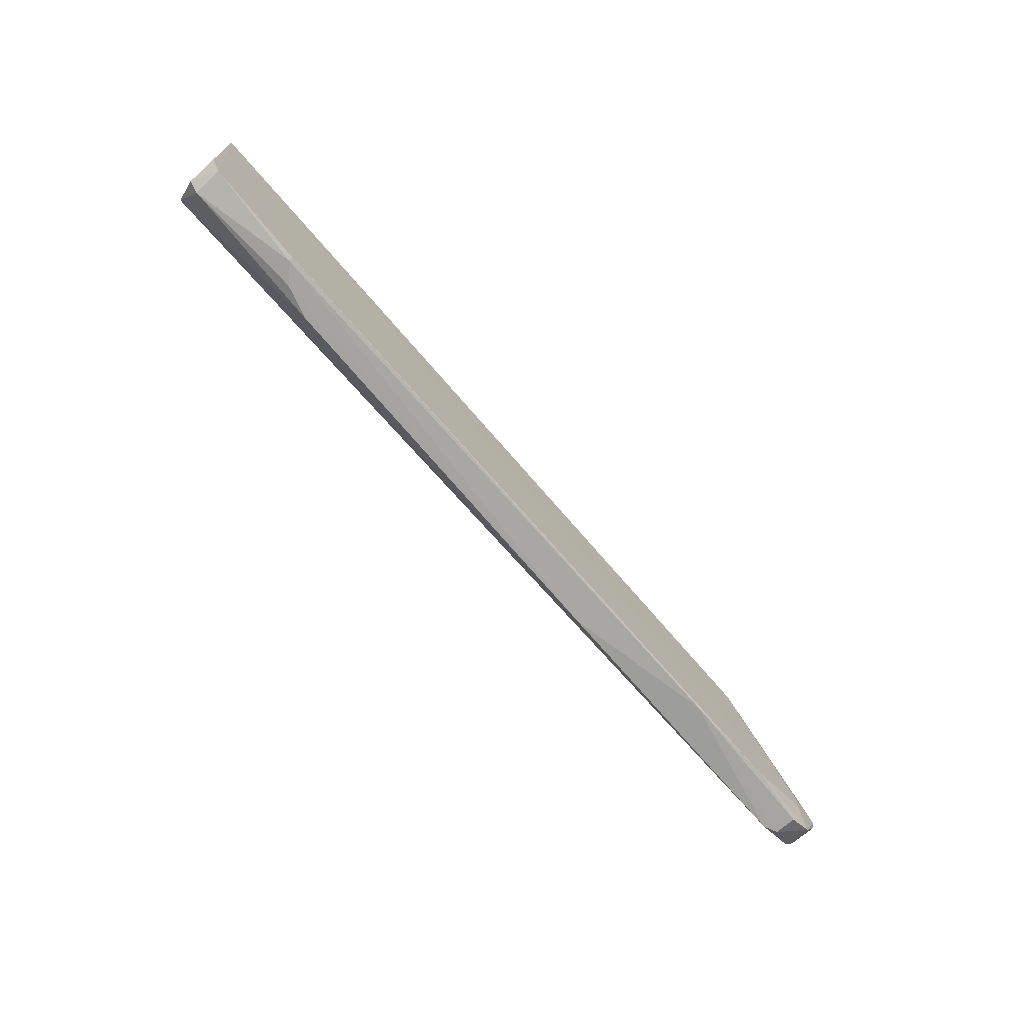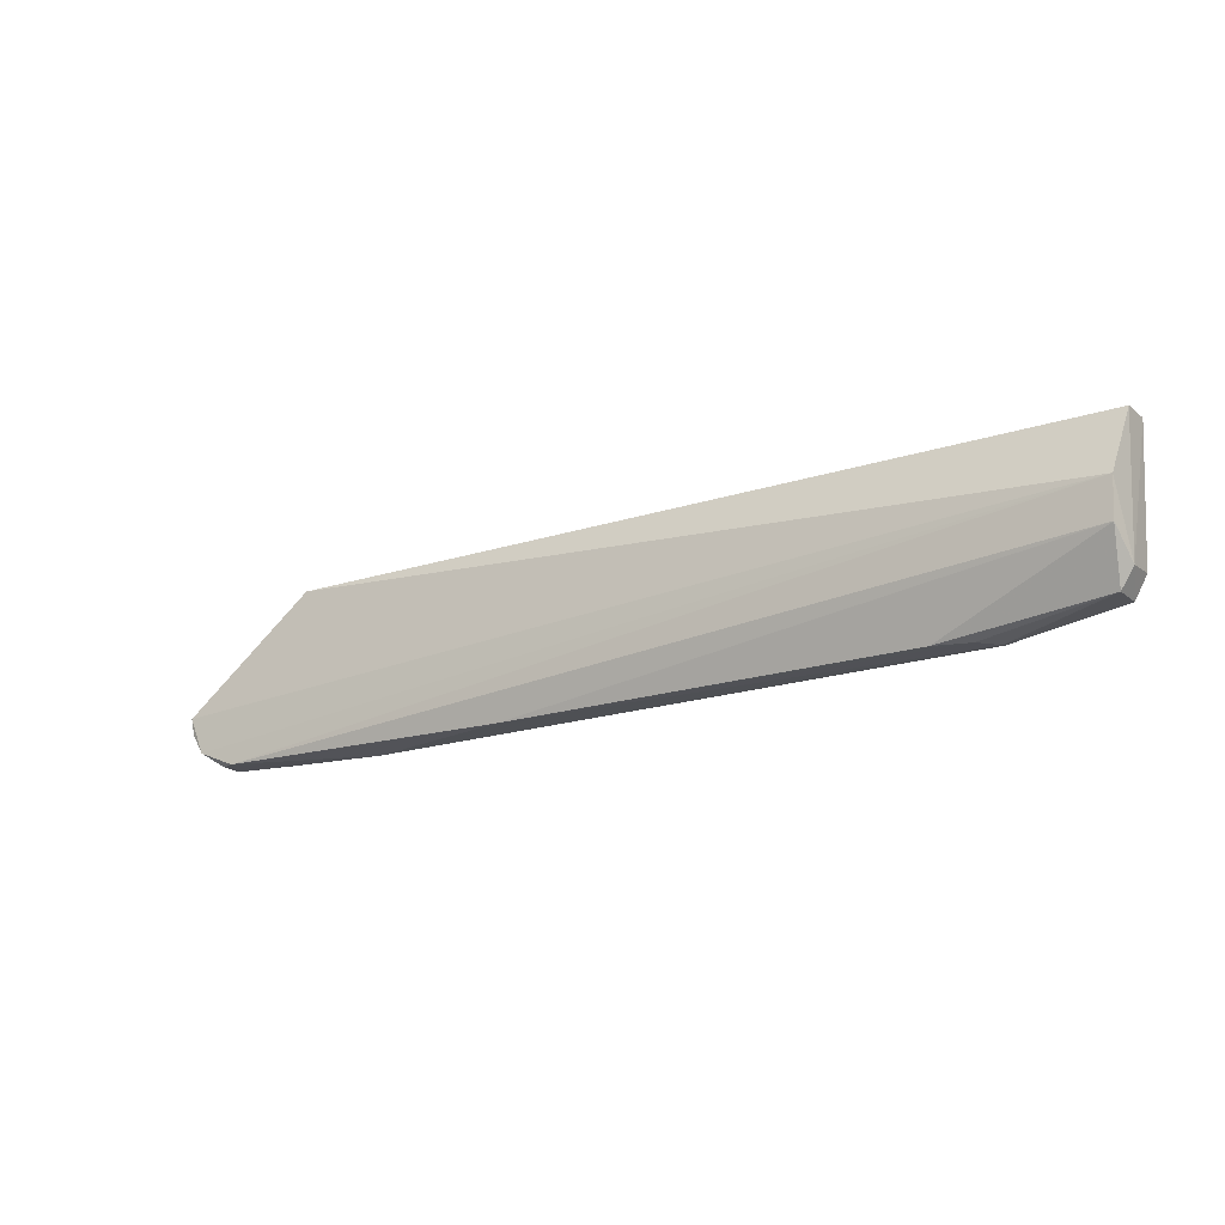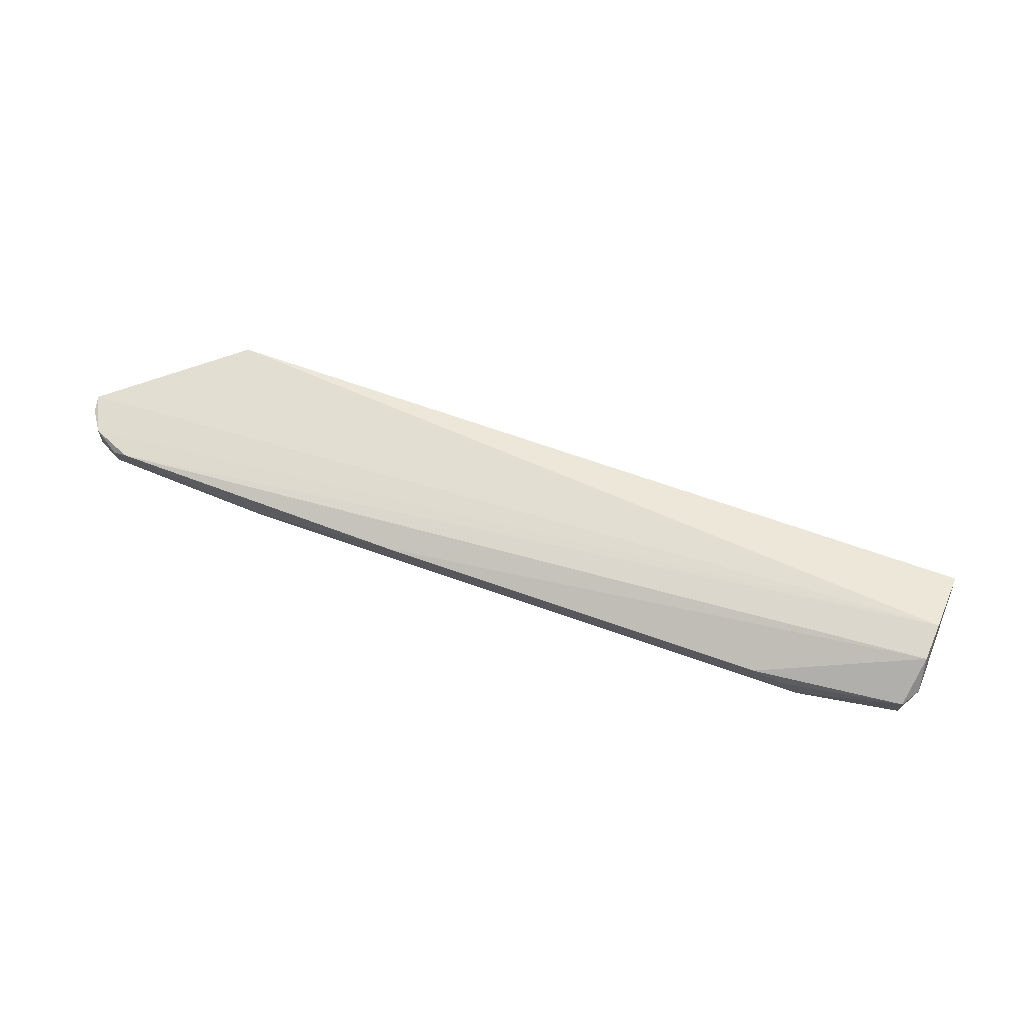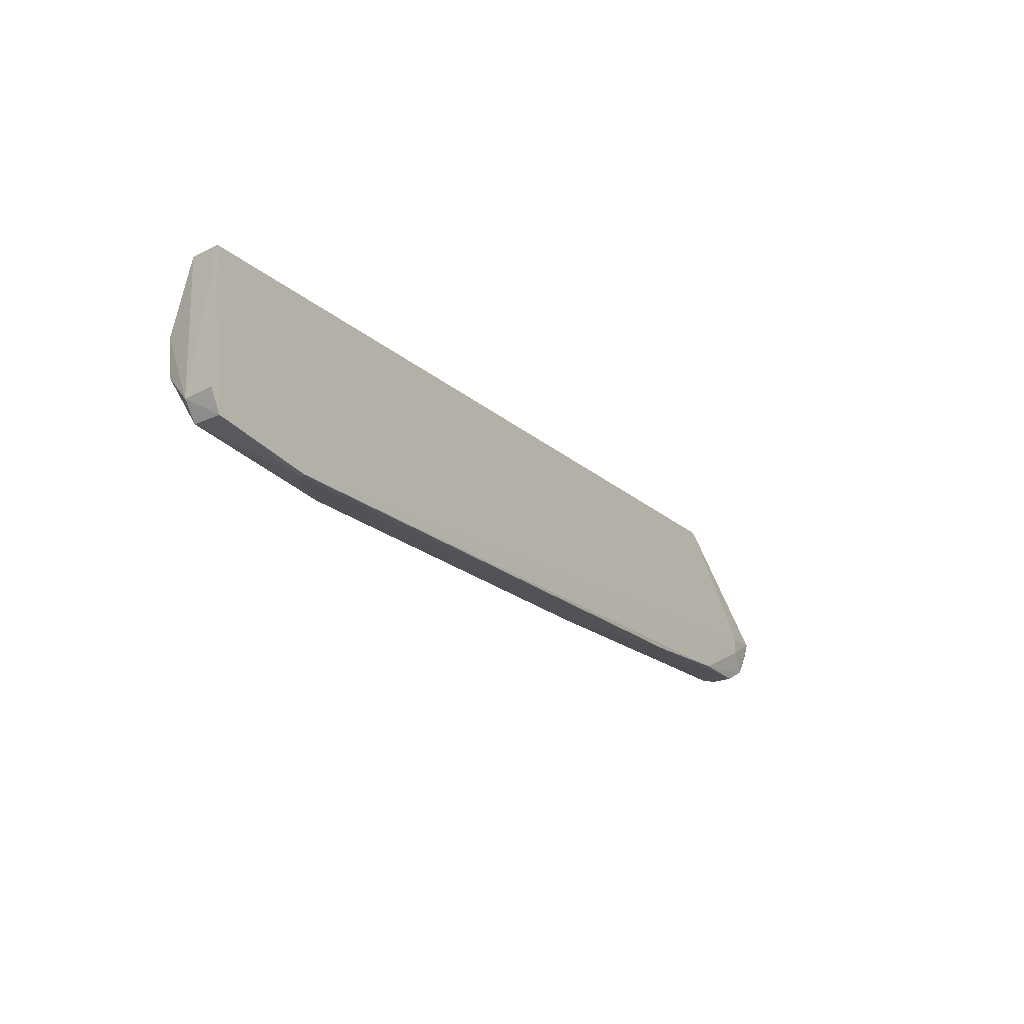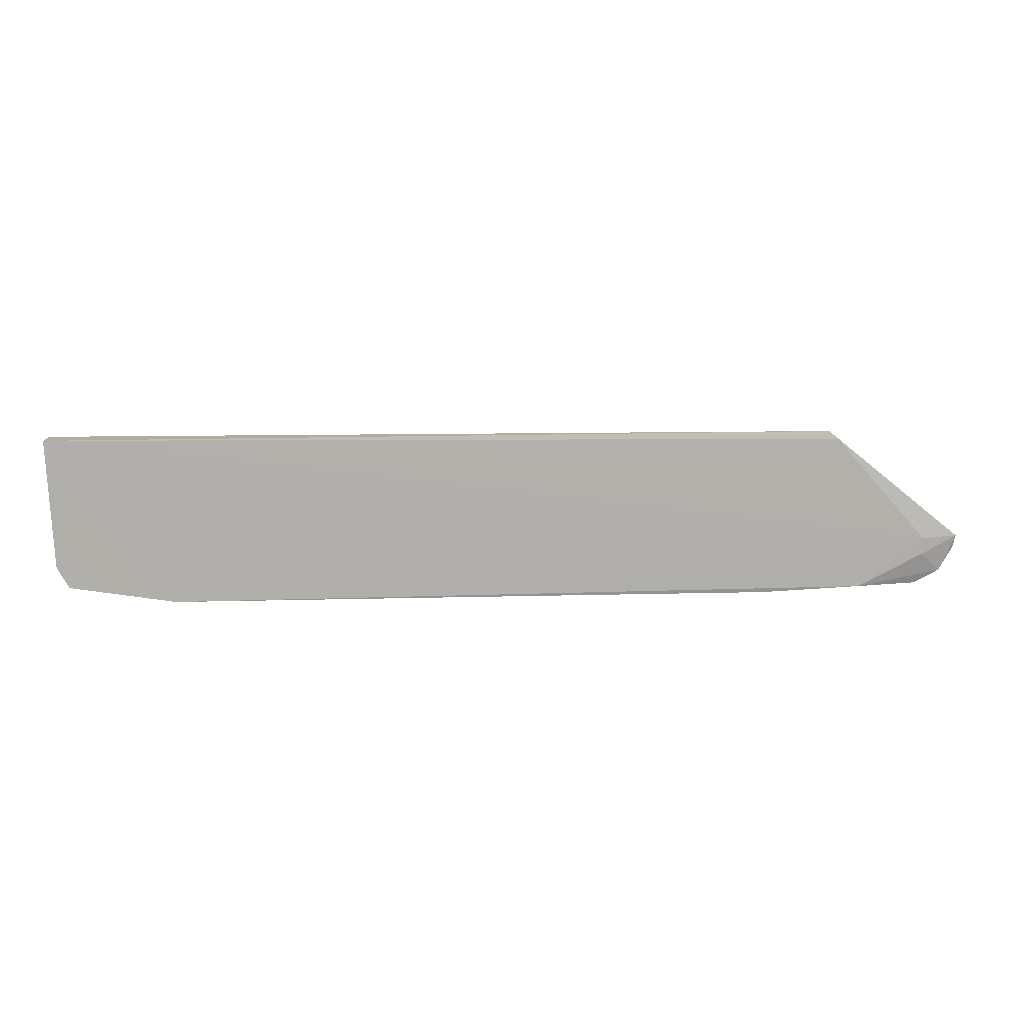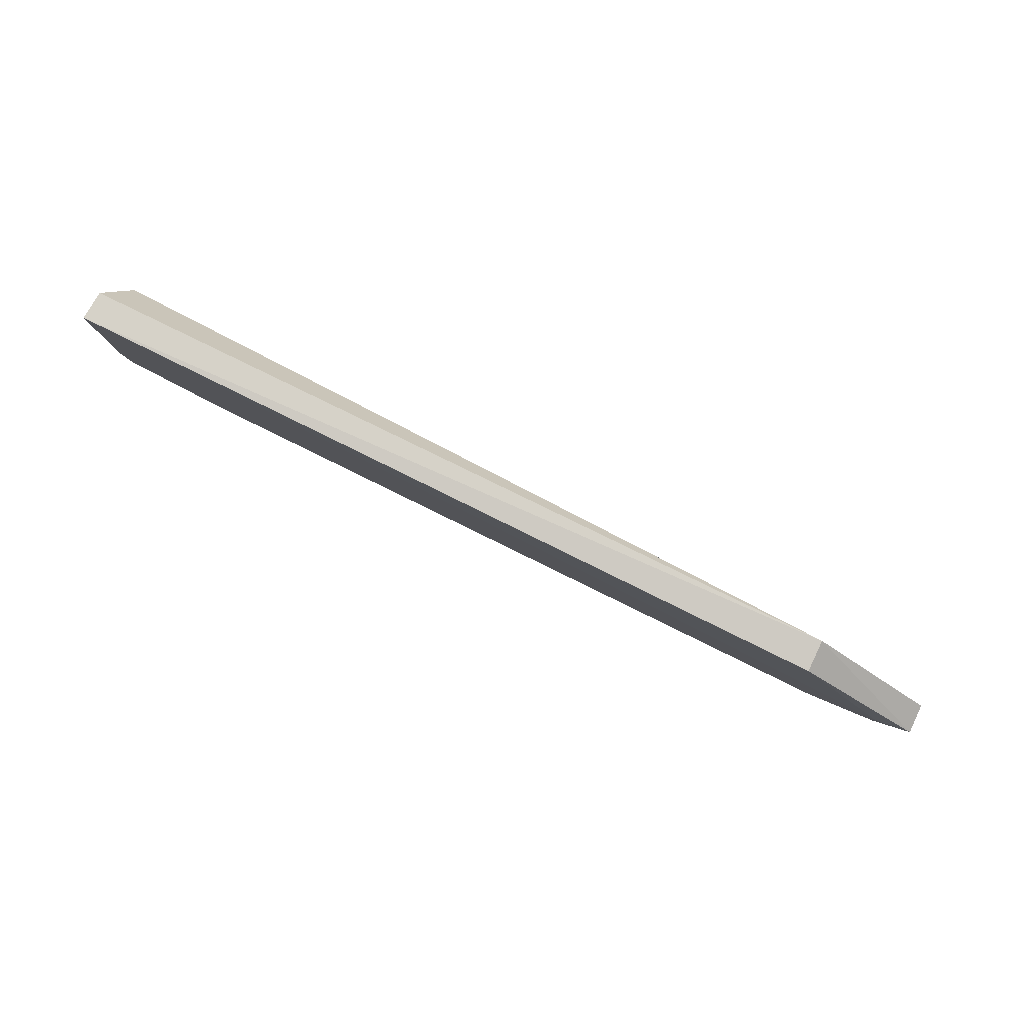
<metadata>
{"format":"obj","ext":"obj","renderer":"f3d","projection":"perspective","resolution":1024,"background":"white","views":[{"elev":-74.1,"azim":-48.4,"up":"+Z"},{"elev":-19.2,"azim":-148.8,"up":"+Z"},{"elev":71.1,"azim":-160.6,"up":"+Y"},{"elev":-21.6,"azim":-54.2,"up":"+Z"},{"elev":11.4,"azim":-5.1,"up":"+Z"},{"elev":79.9,"azim":26.7,"up":"+Z"}]}
</metadata>
<code>
v 0.0635 -0.01874 0.04334
v 0.09735 -0.02544 0.01554
v 0.08304 -0.01746 0.00232
v -0.1365 -0.02049 0.006647
v -0.1414 -0.02878 0.0452
v -0.1099 -0.02788 0.002378
v -0.139 -0.01344 0.02825
v 0.09706 -0.01785 0.01592
v 0.06374 -0.02699 0.04253
v 0.07076 -0.02645 0.002332
v -0.0969 -0.01995 0.002236
v -0.1368 -0.02806 0.00672
v -0.1411 -0.0211 0.04502
v 0.09318 -0.02477 0.005993
v 0.09296 -0.01764 0.006539
v 0.08796 -0.02656 0.0152
v -0.1055 -0.02245 0.002234
v -0.1384 -0.01381 0.01859
v -0.1098 -0.02673 0.002183
v 0.09641 -0.0182 0.01178
v 0.08676 -0.02453 0.002563
v 0.08793 -0.02641 0.01087
v 0.006281 -0.01848 0.001409
v -0.1397 -0.02037 0.01145
v 0.04497 -0.02641 0.001231
v 0.09681 -0.02485 0.01233
v 0.08657 -0.01894 0.002454
v -0.1398 -0.02812 0.01215
f 8 1 2
f 8 7 1
f 9 2 1
f 9 1 5
f 12 6 5
f 13 5 1
f 13 1 7
f 15 3 7
f 15 7 8
f 16 2 9
f 16 9 5
f 16 5 6
f 16 6 10
f 17 4 11
f 18 7 3
f 18 11 4
f 19 12 4
f 19 6 12
f 19 4 17
f 20 8 2
f 20 15 8
f 20 14 15
f 21 14 10
f 22 14 2
f 22 2 16
f 22 16 10
f 22 10 14
f 23 18 3
f 23 11 18
f 23 19 17
f 23 17 11
f 24 18 4
f 24 4 12
f 24 5 13
f 24 13 7
f 24 7 18
f 25 10 6
f 25 6 19
f 25 19 23
f 25 23 3
f 25 21 10
f 26 20 2
f 26 2 14
f 26 14 20
f 27 15 14
f 27 14 21
f 27 3 15
f 27 25 3
f 27 21 25
f 28 24 12
f 28 12 5
f 28 5 24

</code>
